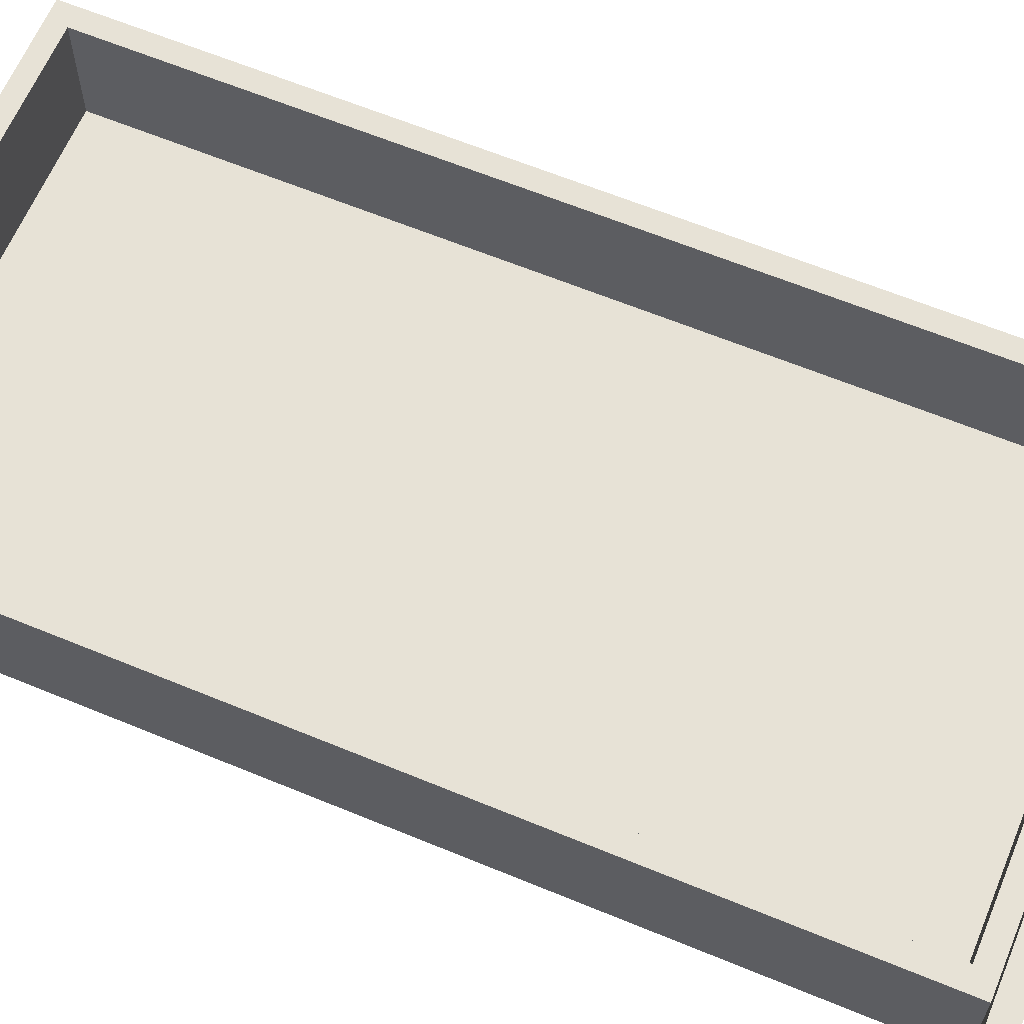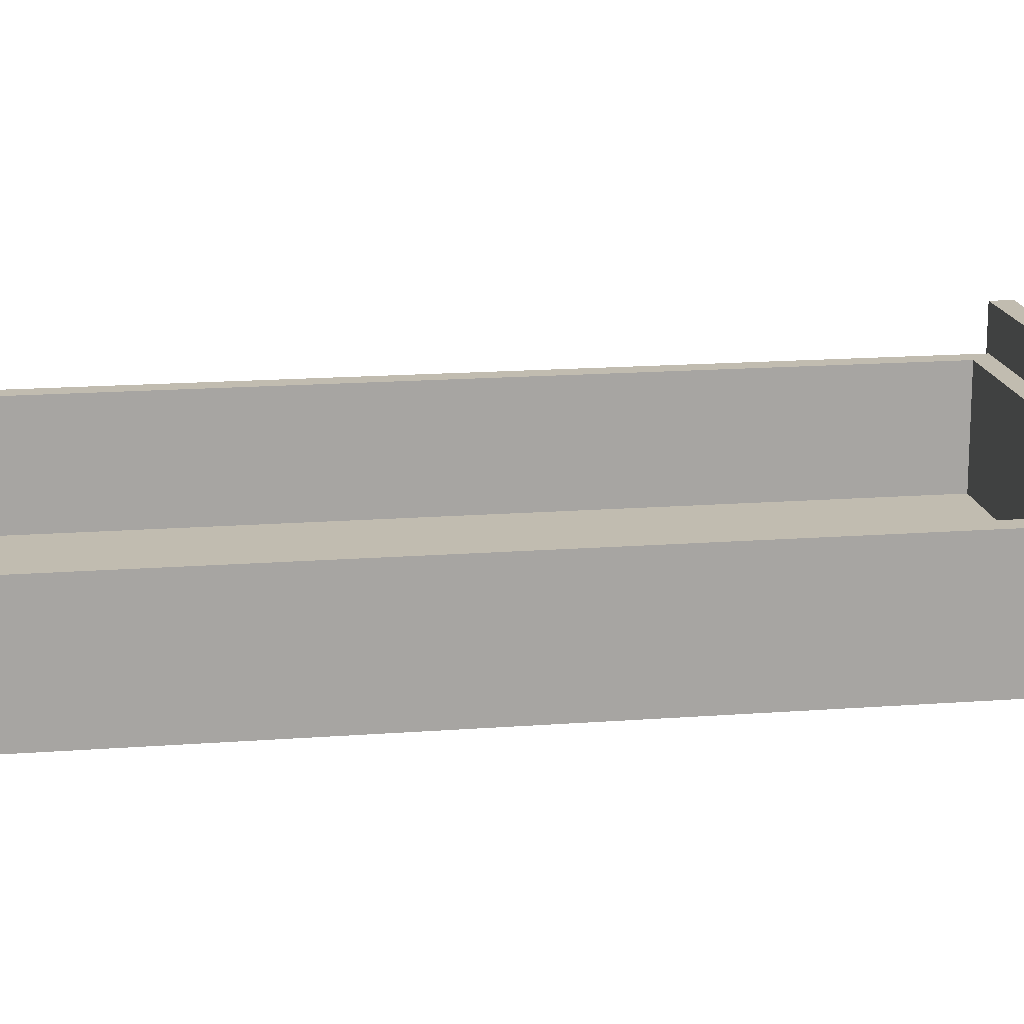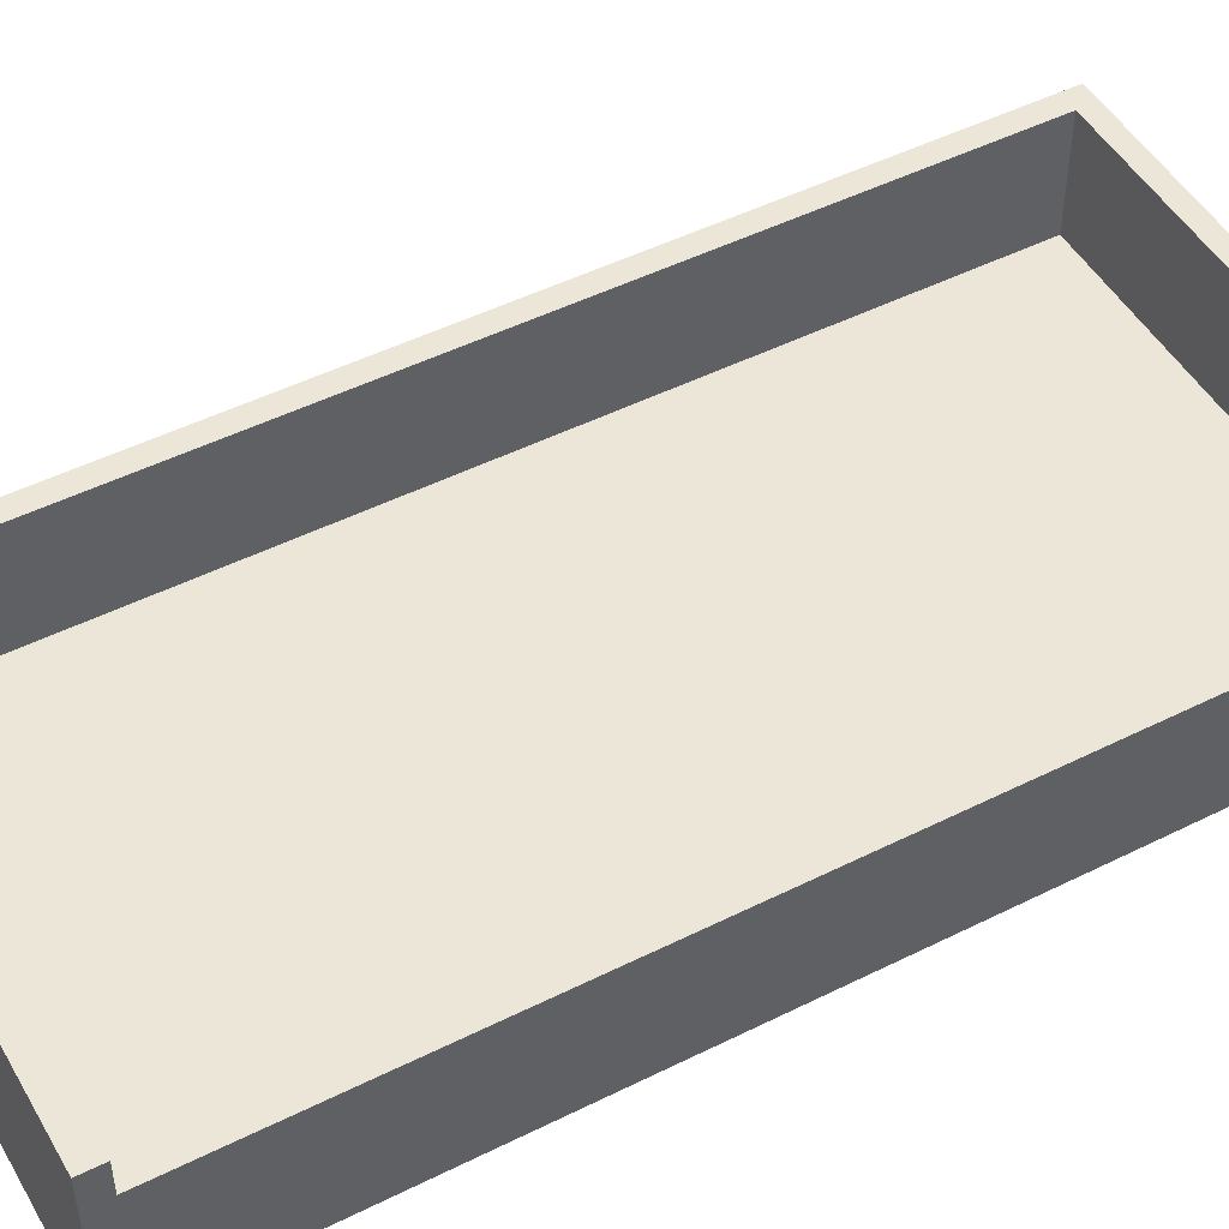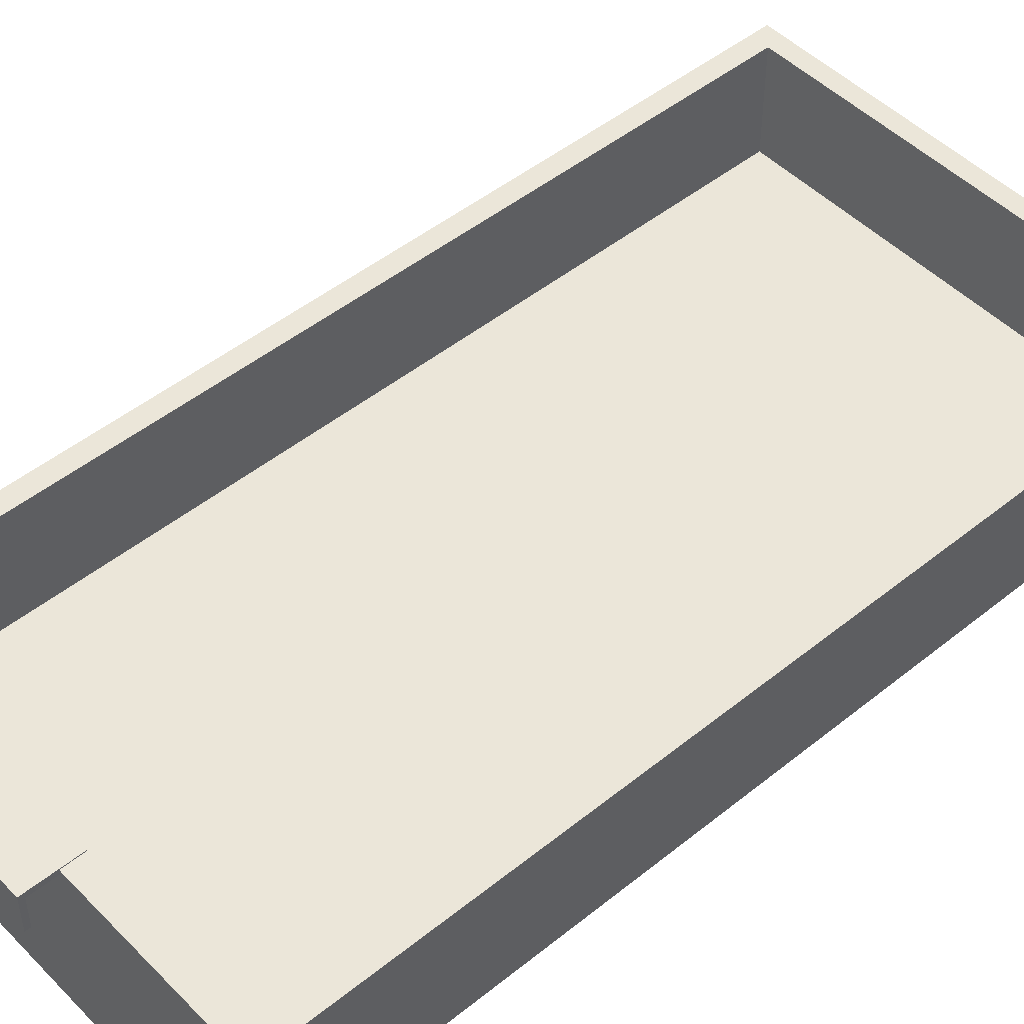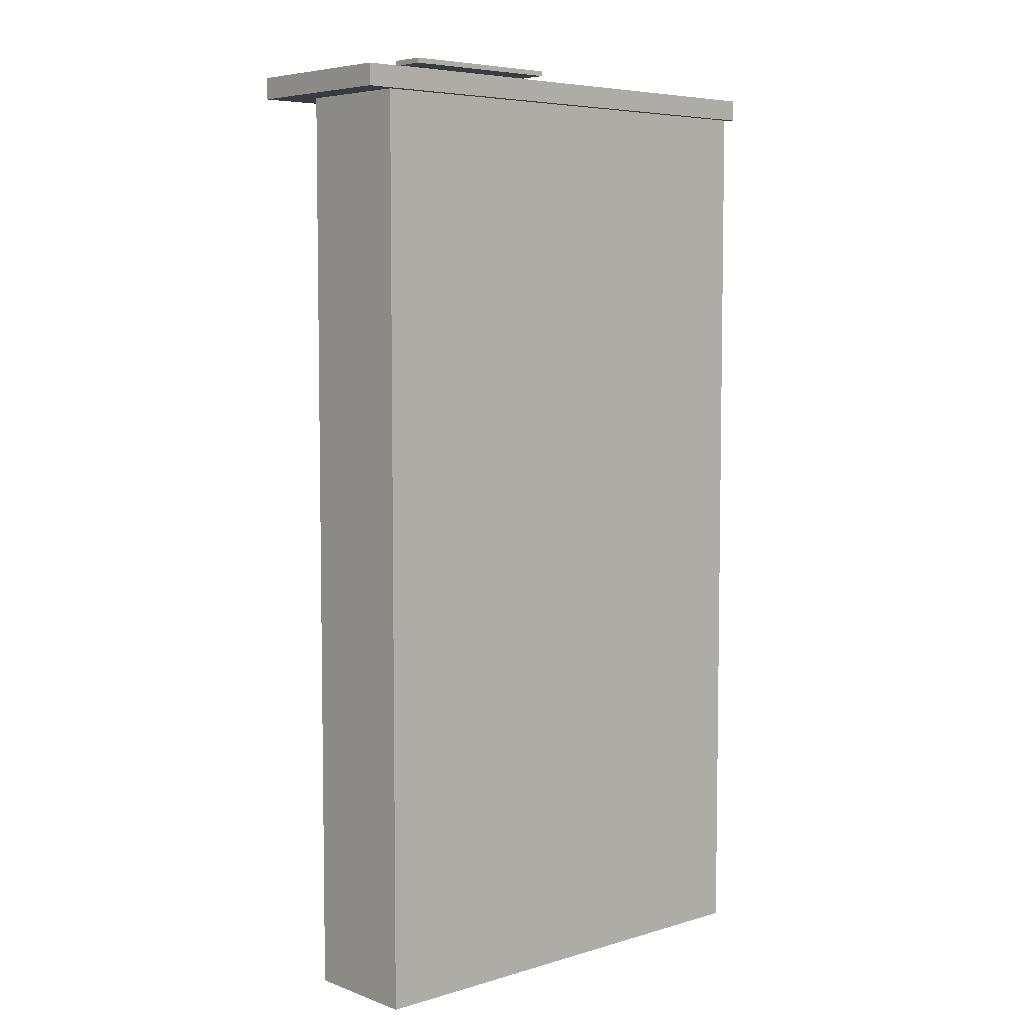
<metadata>
{"format":"obj","ext":"obj","renderer":"f3d","projection":"perspective","resolution":1024,"background":"white","views":[{"elev":63.2,"azim":-67.3,"up":"+Y"},{"elev":16.4,"azim":-98.8,"up":"+Y"},{"elev":48.9,"azim":61.0,"up":"+Y"},{"elev":48.5,"azim":48.1,"up":"+Y"},{"elev":5.8,"azim":-42.1,"up":"+Z"}]}
</metadata>
<code>
g default
v 4.384 5.752 2.97
v 5.384 5.752 2.97
v 4.384 5.784 2.97
v 5.384 5.784 2.97
v 4.384 5.784 2.675
v 5.384 5.784 2.675
v 4.384 5.752 2.675
v 5.384 5.752 2.675
v 4.384 5.784 2.941
v 4.384 5.752 2.941
v 5.384 5.752 2.941
v 5.384 5.784 2.941
v 4.384 5.575 2.941
v 5.384 5.575 2.941
v 5.384 5.575 2.97
v 4.384 5.575 2.97
v 4.414 5.752 2.97
v 4.414 5.784 2.97
v 4.414 5.784 2.941
v 4.414 5.784 2.675
v 4.414 5.752 2.675
v 4.414 5.752 2.941
v 4.414 5.575 2.941
v 4.414 5.575 2.97
v 5.347 5.784 2.941
v 5.347 5.784 2.97
v 5.347 5.752 2.97
v 5.347 5.575 2.97
v 5.347 5.575 2.941
v 5.347 5.752 2.941
v 5.347 5.752 2.675
v 5.347 5.784 2.675
v 4.384 5.592 2.941
v 4.384 5.592 2.97
v 4.414 5.592 2.97
v 5.347 5.592 2.97
v 5.384 5.592 2.97
v 5.384 5.592 2.941
v 5.347 5.592 2.941
v 4.414 5.592 2.941
v 4.384 5.752 2.698
v 4.384 5.784 2.698
v 4.414 5.784 2.698
v 5.347 5.784 2.698
v 5.384 5.784 2.698
v 5.384 5.752 2.698
v 5.347 5.752 2.698
v 4.414 5.752 2.698
g handleRD drawer_right_lower desk
f 1 17 3
f 3 17 18
f 3 18 9
f 9 18 19
f 5 20 7
f 7 20 21
f 13 23 16
f 16 23 24
f 2 11 4
f 4 11 12
f 9 10 3
f 3 10 1
f 7 41 5
f 5 41 42
f 7 21 41
f 41 21 48
f 45 46 6
f 6 46 8
f 42 43 5
f 5 43 20
f 10 22 33
f 33 22 40
f 11 2 38
f 38 2 37
f 34 35 1
f 1 35 17
f 1 10 34
f 34 10 33
f 26 27 4
f 4 27 2
f 25 26 12
f 12 26 4
f 32 44 6
f 6 44 45
f 31 32 8
f 8 32 6
f 46 47 8
f 8 47 31
f 38 39 11
f 11 39 30
f 28 29 15
f 15 29 14
f 2 27 37
f 37 27 36
f 19 18 25
f 25 18 26
f 18 17 26
f 26 17 27
f 35 36 17
f 17 36 27
f 24 23 28
f 28 23 29
f 39 40 30
f 30 40 22
f 47 48 31
f 31 48 21
f 21 20 31
f 31 20 32
f 20 43 32
f 32 43 44
f 34 33 16
f 16 33 13
f 24 35 16
f 16 35 34
f 28 36 24
f 24 36 35
f 37 36 15
f 15 36 28
f 38 37 14
f 14 37 15
f 29 39 14
f 14 39 38
f 23 40 29
f 29 40 39
f 33 40 13
f 13 40 23
f 42 41 9
f 9 41 10
f 9 19 42
f 42 19 43
f 44 43 25
f 25 43 19
f 45 44 12
f 12 44 25
f 12 11 45
f 45 11 46
f 30 47 11
f 11 47 46
f 22 48 30
f 30 48 47
f 41 48 10
f 10 48 22
g default
v 3.607 4.872 2.675
v 6.307 4.872 2.675
v 3.607 5.541 2.675
v 6.307 5.541 2.675
v 3.607 5.541 -2.47
v 6.307 5.541 -2.47
v 3.607 4.872 -2.47
v 6.307 4.872 -2.47
v 3.721 5.541 2.566
v 6.193 5.541 2.566
v 6.193 5.541 -2.362
v 3.721 5.541 -2.362
v 3.721 4.912 2.566
v 6.193 4.912 2.566
v 6.193 4.912 -2.362
v 3.721 4.912 -2.362
v 3.607 4.872 2.794
v 6.307 4.872 2.794
v 6.307 5.541 2.794
v 3.607 5.541 2.794
v 3.607 4.83 2.675
v 6.307 4.83 2.675
v 6.307 4.83 2.794
v 3.607 4.83 2.794
v 3.607 5.779 2.675
v 6.307 5.779 2.675
v 3.607 5.779 2.794
v 6.307 5.779 2.794
v 3.435 4.872 2.675
v 3.435 5.541 2.675
v 3.435 4.872 2.794
v 3.435 5.541 2.794
v 3.435 4.83 2.675
v 3.435 4.83 2.794
v 3.435 5.779 2.794
v 3.435 5.779 2.675
v 6.343 4.872 2.675
v 6.343 5.541 2.675
v 6.343 5.541 2.794
v 6.343 4.872 2.794
v 6.343 4.83 2.794
v 6.343 4.83 2.675
v 6.343 5.779 2.675
v 6.343 5.779 2.794
v 3.643 5.541 2.64
v 3.643 5.541 -2.436
v 6.271 5.541 -2.436
v 6.271 5.541 2.64
v 3.692 5.541 2.594
v 3.692 5.541 -2.39
v 6.223 5.541 -2.39
v 6.223 5.541 2.594
v 6.254 4.872 2.675
v 6.254 4.83 2.675
v 6.254 4.83 2.794
v 6.254 4.872 2.794
v 6.254 5.541 2.794
v 6.254 5.779 2.794
v 6.254 5.779 2.675
v 6.254 5.541 2.675
v 6.219 5.541 2.64
v 6.172 5.541 2.594
v 6.144 5.541 2.566
v 6.144 4.912 2.566
v 6.144 4.912 -2.362
v 6.144 5.541 -2.362
v 6.172 5.541 -2.39
v 6.219 5.541 -2.436
v 6.254 5.541 -2.47
v 6.254 4.872 -2.47
v 3.648 4.872 2.675
v 3.648 4.83 2.675
v 3.648 4.83 2.794
v 3.648 4.872 2.794
v 3.648 5.541 2.794
v 3.648 5.779 2.794
v 3.648 5.779 2.675
v 3.648 5.541 2.675
v 3.683 5.541 2.64
v 3.73 5.541 2.594
v 3.758 5.541 2.566
v 3.758 4.912 2.566
v 3.758 4.912 -2.362
v 3.758 5.541 -2.362
v 3.73 5.541 -2.39
v 3.683 5.541 -2.436
v 3.648 5.541 -2.47
v 3.648 4.872 -2.47
v 3.607 5.541 -2.42
v 3.607 4.872 -2.42
v 3.648 4.872 -2.42
v 6.254 4.872 -2.42
v 6.307 4.872 -2.42
v 6.307 5.541 -2.42
v 6.271 5.541 -2.386
v 6.223 5.541 -2.342
v 6.193 5.541 -2.314
v 6.193 4.912 -2.314
v 6.144 4.912 -2.314
v 3.758 4.912 -2.314
v 3.721 4.912 -2.314
v 3.721 5.541 -2.314
v 3.692 5.541 -2.342
v 3.643 5.541 -2.386
v 3.607 5.503 2.675
v 3.607 5.503 -2.42
v 3.607 5.503 -2.47
v 3.648 5.503 -2.47
v 6.254 5.503 -2.47
v 6.307 5.503 -2.47
v 6.307 5.503 -2.42
v 6.307 5.503 2.675
v 6.343 5.503 2.675
v 6.343 5.503 2.794
v 6.307 5.503 2.794
v 6.254 5.503 2.794
v 3.648 5.503 2.794
v 3.607 5.503 2.794
v 3.435 5.503 2.794
v 3.435 5.503 2.675
v 3.607 4.912 2.675
v 3.607 4.912 -2.42
v 3.607 4.912 -2.47
v 3.648 4.912 -2.47
v 6.254 4.912 -2.47
v 6.307 4.912 -2.47
v 6.307 4.912 -2.42
v 6.307 4.912 2.675
v 6.343 4.912 2.675
v 6.343 4.912 2.794
v 6.307 4.912 2.794
v 6.254 4.912 2.794
v 3.648 4.912 2.794
v 3.607 4.912 2.794
v 3.435 4.912 2.794
v 3.435 4.912 2.675
v 3.486 4.872 2.675
v 3.486 4.912 2.675
v 3.486 5.503 2.675
v 3.486 5.541 2.675
v 3.486 5.779 2.675
v 3.486 5.779 2.794
v 3.486 5.541 2.794
v 3.486 5.503 2.794
v 3.486 4.912 2.794
v 3.486 4.872 2.794
v 3.486 4.83 2.794
v 3.486 4.83 2.675
v 3.607 5.73 2.675
v 3.648 5.73 2.675
v 6.254 5.73 2.675
v 6.307 5.73 2.675
v 6.343 5.73 2.675
v 6.343 5.73 2.794
v 6.307 5.73 2.794
v 6.254 5.73 2.794
v 3.648 5.73 2.794
v 3.607 5.73 2.794
v 3.486 5.73 2.794
v 3.435 5.73 2.794
v 3.435 5.73 2.675
v 3.486 5.73 2.675
v 6.307 4.83 2.734
v 6.254 4.83 2.734
v 3.648 4.83 2.734
v 3.607 4.83 2.734
v 3.486 4.83 2.734
v 3.435 4.83 2.734
v 3.435 4.872 2.734
v 3.435 4.912 2.734
v 3.435 5.503 2.734
v 3.435 5.541 2.734
v 3.435 5.73 2.734
v 3.435 5.779 2.734
v 3.486 5.779 2.734
v 3.607 5.779 2.734
v 3.648 5.779 2.734
v 6.254 5.779 2.734
v 6.307 5.779 2.734
v 6.343 5.779 2.734
v 6.343 5.73 2.734
v 6.343 5.541 2.734
v 6.343 5.503 2.734
v 6.343 4.912 2.734
v 6.343 4.872 2.734
v 6.343 4.83 2.734
v 3.607 5.541 2.644
v 3.607 5.503 2.644
v 3.607 4.912 2.644
v 3.607 4.872 2.644
v 3.648 4.872 2.644
v 6.254 4.872 2.644
v 6.307 4.872 2.644
v 6.307 4.912 2.644
v 6.307 5.503 2.644
v 6.307 5.541 2.644
v 6.271 5.541 2.61
v 6.223 5.541 2.565
v 6.193 5.541 2.537
v 6.193 4.912 2.537
v 6.144 4.912 2.537
v 3.758 4.912 2.537
v 3.721 4.912 2.537
v 3.721 5.541 2.537
v 3.692 5.541 2.565
v 3.643 5.541 2.61
g drawer_right_lower desk drawerRD
f 65 122 182
f 182 122 181
f 61 130 251
f 251 130 250
f 171 172 55
f 55 172 136
f 238 239 49
f 49 239 119
f 50 241 176
f 176 241 242
f 169 237 49
f 49 237 238
f 51 126 93
f 93 126 127
f 52 244 96
f 96 244 245
f 134 135 94
f 94 135 53
f 254 235 93
f 93 235 51
f 57 129 61
f 61 129 130
f 58 247 62
f 62 247 248
f 131 132 64
f 64 132 60
f 251 252 61
f 61 252 57
f 69 120 214
f 214 120 213
f 85 177 233
f 233 177 232
f 224 225 73
f 73 225 125
f 217 218 77
f 77 218 184
f 49 119 69
f 69 119 120
f 85 233 90
f 90 233 234
f 121 122 72
f 72 122 65
f 216 217 81
f 81 217 77
f 197 198 51
f 51 198 126
f 78 220 209
f 209 220 221
f 68 123 206
f 206 123 205
f 229 230 201
f 201 230 86
f 185 186 49
f 49 186 169
f 65 182 194
f 194 182 193
f 49 69 185
f 185 69 196
f 69 214 196
f 196 214 215
f 72 65 195
f 195 65 194
f 68 206 191
f 191 206 207
f 223 224 189
f 189 224 73
f 210 197 188
f 188 197 51
f 50 176 85
f 85 176 177
f 178 179 88
f 88 179 66
f 66 71 88
f 88 71 89
f 234 211 90
f 90 211 70
f 70 50 90
f 90 50 85
f 52 200 86
f 86 200 201
f 74 227 91
f 91 227 228
f 202 203 87
f 87 203 67
f 253 254 97
f 97 254 93
f 133 134 98
f 98 134 94
f 96 245 100
f 100 245 246
f 93 127 97
f 97 127 128
f 252 253 57
f 57 253 97
f 132 133 60
f 60 133 98
f 100 246 58
f 58 246 247
f 97 128 57
f 57 128 129
f 102 101 70
f 70 101 50
f 211 212 70
f 70 212 102
f 66 104 71
f 71 104 103
f 179 180 66
f 66 180 104
f 203 204 67
f 67 204 105
f 74 107 227
f 227 107 226
f 52 108 200
f 200 108 199
f 109 108 96
f 96 108 52
f 110 109 100
f 100 109 96
f 111 110 58
f 58 110 100
f 112 111 62
f 62 111 58
f 248 249 62
f 62 249 112
f 59 114 63
f 63 114 113
f 99 115 59
f 59 115 114
f 95 116 99
f 99 116 115
f 54 117 95
f 95 117 116
f 118 173 56
f 56 173 174
f 101 240 50
f 50 240 241
f 120 119 102
f 102 119 101
f 212 213 102
f 102 213 120
f 103 104 121
f 121 104 122
f 180 181 104
f 104 181 122
f 204 205 105
f 105 205 123
f 225 226 125
f 125 226 107
f 198 199 126
f 126 199 108
f 127 126 109
f 109 126 108
f 128 127 110
f 110 127 109
f 129 128 111
f 111 128 110
f 130 129 112
f 112 129 111
f 249 250 112
f 112 250 130
f 113 114 131
f 131 114 132
f 114 115 132
f 132 115 133
f 115 116 133
f 133 116 134
f 116 117 134
f 134 117 135
f 136 172 118
f 118 172 173
f 119 239 101
f 101 239 240
f 55 138 171
f 171 138 170
f 55 136 138
f 138 136 139
f 140 139 118
f 118 139 136
f 141 140 56
f 56 140 118
f 174 175 56
f 56 175 141
f 143 142 95
f 95 142 54
f 144 143 99
f 99 143 95
f 145 144 59
f 59 144 99
f 146 145 63
f 63 145 59
f 113 147 63
f 63 147 146
f 131 148 113
f 113 148 147
f 149 148 64
f 64 148 131
f 60 150 64
f 64 150 149
f 98 151 60
f 60 151 150
f 94 152 98
f 98 152 151
f 53 137 94
f 94 137 152
f 235 236 51
f 51 236 153
f 155 154 53
f 53 154 137
f 53 135 155
f 155 135 156
f 157 156 117
f 117 156 135
f 158 157 54
f 54 157 117
f 142 159 54
f 54 159 158
f 160 243 52
f 52 243 244
f 161 160 86
f 86 160 52
f 230 231 86
f 86 231 161
f 67 163 87
f 87 163 162
f 105 164 67
f 67 164 163
f 123 165 105
f 105 165 164
f 166 165 68
f 68 165 123
f 191 192 68
f 68 192 166
f 78 168 220
f 220 168 219
f 51 153 188
f 188 153 187
f 153 236 169
f 169 236 237
f 171 170 155
f 155 170 154
f 155 156 171
f 171 156 172
f 173 172 157
f 157 172 156
f 174 173 158
f 158 173 157
f 158 159 174
f 174 159 175
f 176 242 160
f 160 242 243
f 177 176 161
f 161 176 160
f 231 232 161
f 161 232 177
f 162 163 178
f 178 163 179
f 163 164 179
f 179 164 180
f 164 165 180
f 180 165 181
f 182 181 166
f 166 181 165
f 192 193 166
f 166 193 182
f 218 219 184
f 184 219 168
f 186 187 169
f 169 187 153
f 184 186 77
f 77 186 185
f 168 187 184
f 184 187 186
f 188 187 78
f 78 187 168
f 209 210 78
f 78 210 188
f 222 223 84
f 84 223 189
f 191 207 80
f 80 207 208
f 167 192 80
f 80 192 191
f 183 193 167
f 167 193 192
f 194 193 79
f 79 193 183
f 195 194 82
f 82 194 79
f 196 215 81
f 81 215 216
f 185 196 77
f 77 196 81
f 125 198 73
f 73 198 197
f 107 199 125
f 125 199 198
f 200 199 74
f 74 199 107
f 201 200 91
f 91 200 74
f 228 229 91
f 91 229 201
f 76 203 92
f 92 203 202
f 106 204 76
f 76 204 203
f 124 205 106
f 106 205 204
f 206 205 75
f 75 205 124
f 207 206 190
f 190 206 75
f 208 207 83
f 83 207 190
f 209 221 84
f 84 221 222
f 189 210 84
f 84 210 209
f 73 197 189
f 189 197 210
f 103 212 71
f 71 212 211
f 121 213 103
f 103 213 212
f 214 213 72
f 72 213 121
f 215 214 195
f 195 214 72
f 216 215 82
f 82 215 195
f 79 217 82
f 82 217 216
f 183 218 79
f 79 218 217
f 167 219 183
f 183 219 218
f 220 219 80
f 80 219 167
f 221 220 208
f 208 220 80
f 222 221 83
f 83 221 208
f 190 223 83
f 83 223 222
f 75 224 190
f 190 224 223
f 124 225 75
f 75 225 224
f 106 226 124
f 124 226 225
f 227 226 76
f 76 226 106
f 228 227 92
f 92 227 76
f 202 229 92
f 92 229 228
f 87 230 202
f 202 230 229
f 162 231 87
f 87 231 230
f 178 232 162
f 162 232 231
f 233 232 88
f 88 232 178
f 234 233 89
f 89 233 88
f 71 211 89
f 89 211 234
f 137 154 235
f 235 154 236
f 237 236 170
f 170 236 154
f 238 237 138
f 138 237 170
f 138 139 238
f 238 139 239
f 240 239 140
f 140 239 139
f 241 240 141
f 141 240 140
f 242 241 175
f 175 241 141
f 243 242 159
f 159 242 175
f 244 243 142
f 142 243 159
f 245 244 143
f 143 244 142
f 246 245 144
f 144 245 143
f 247 246 145
f 145 246 144
f 248 247 146
f 146 247 145
f 146 147 248
f 248 147 249
f 147 148 249
f 249 148 250
f 251 250 149
f 149 250 148
f 149 150 251
f 251 150 252
f 150 151 252
f 252 151 253
f 151 152 253
f 253 152 254
f 152 137 254
f 254 137 235

</code>
